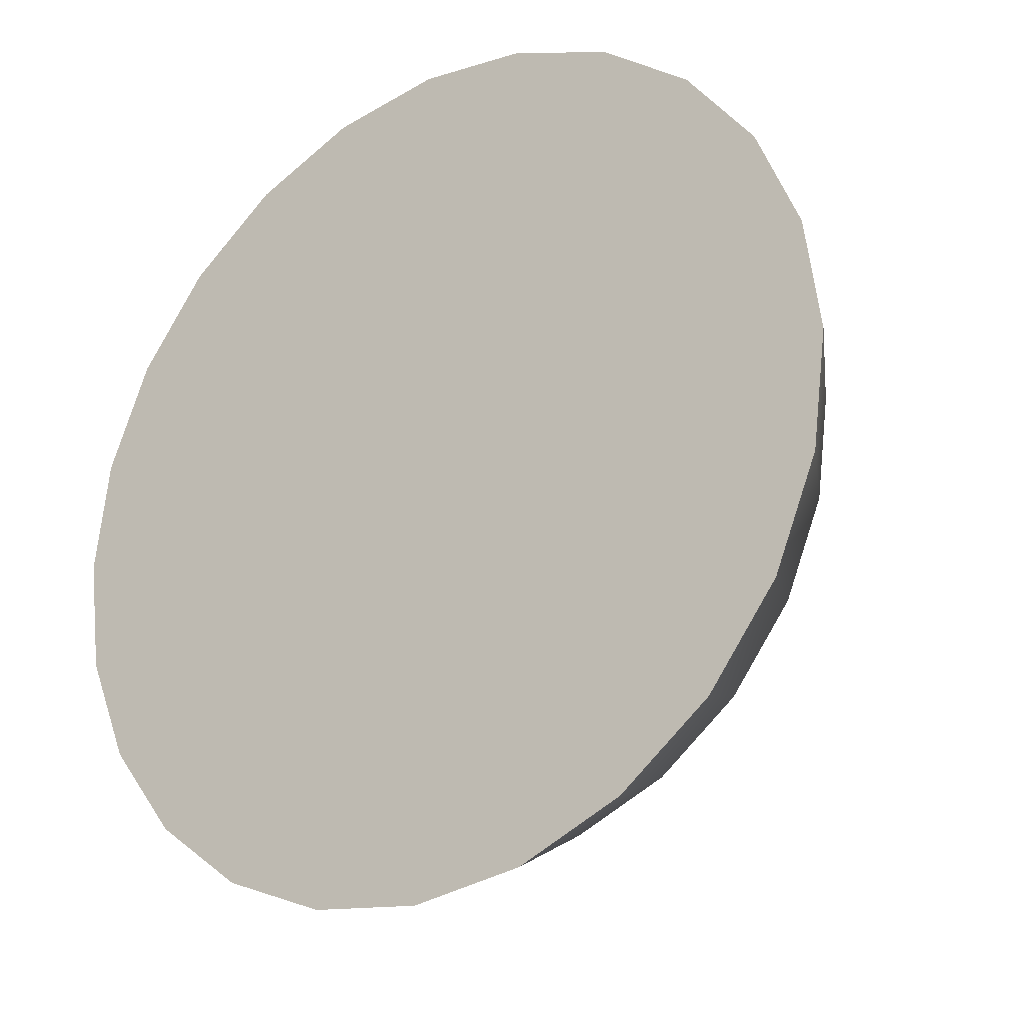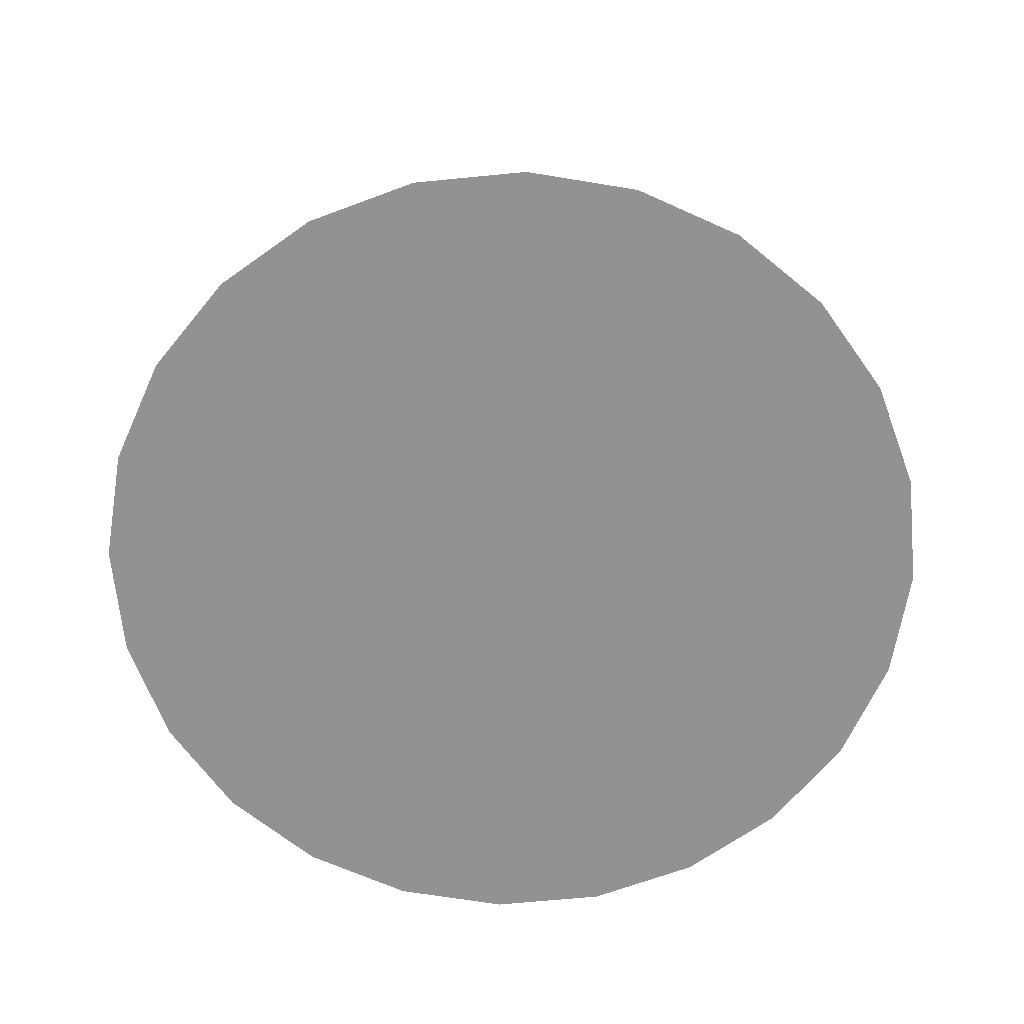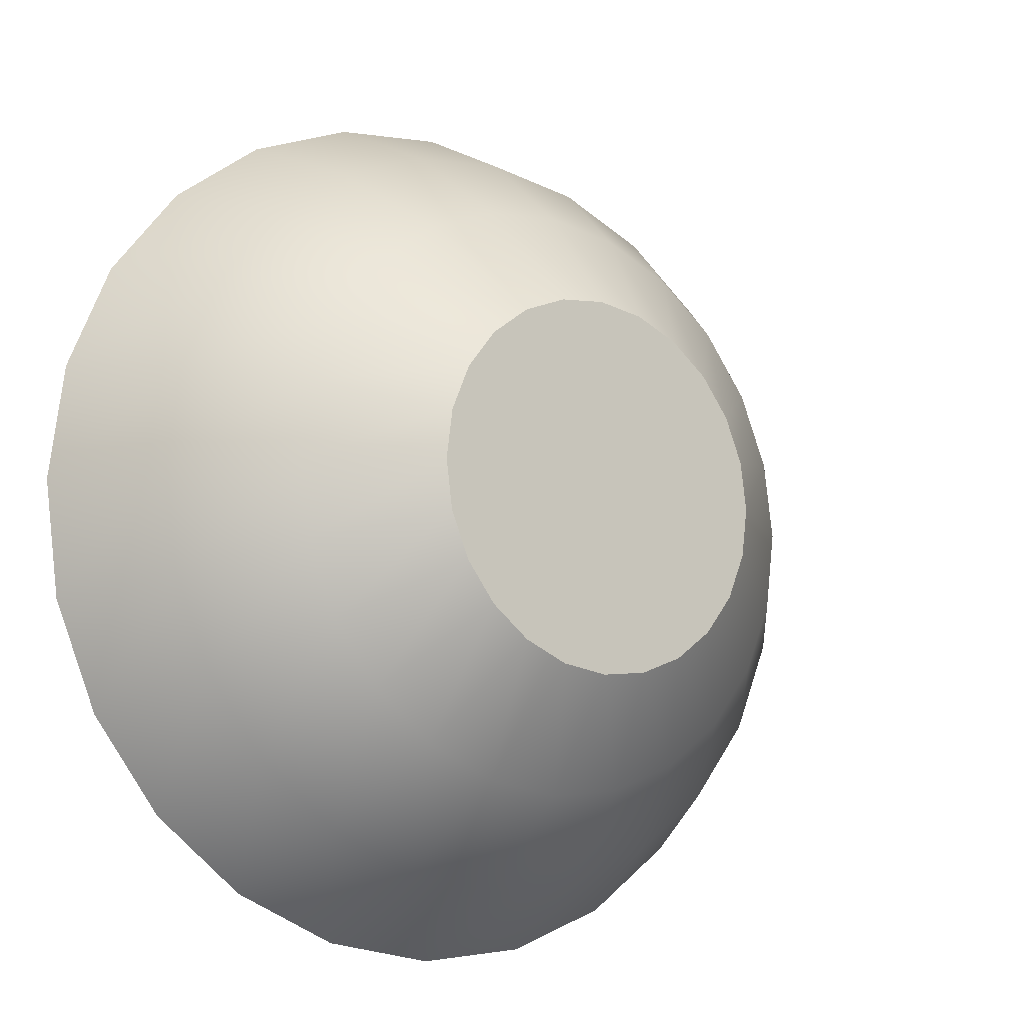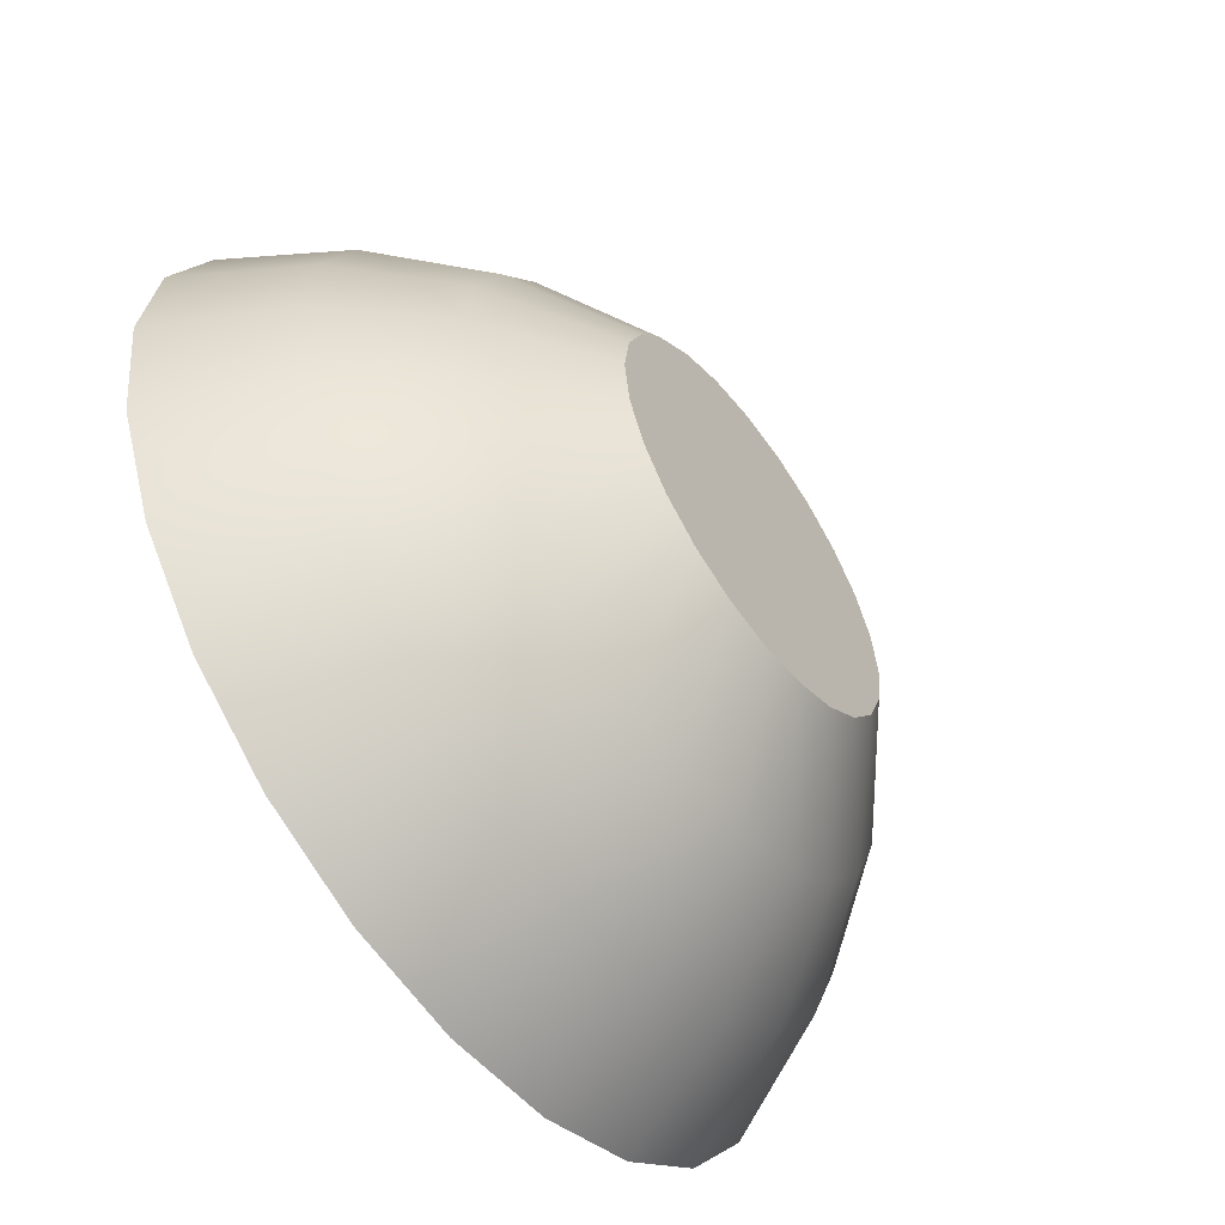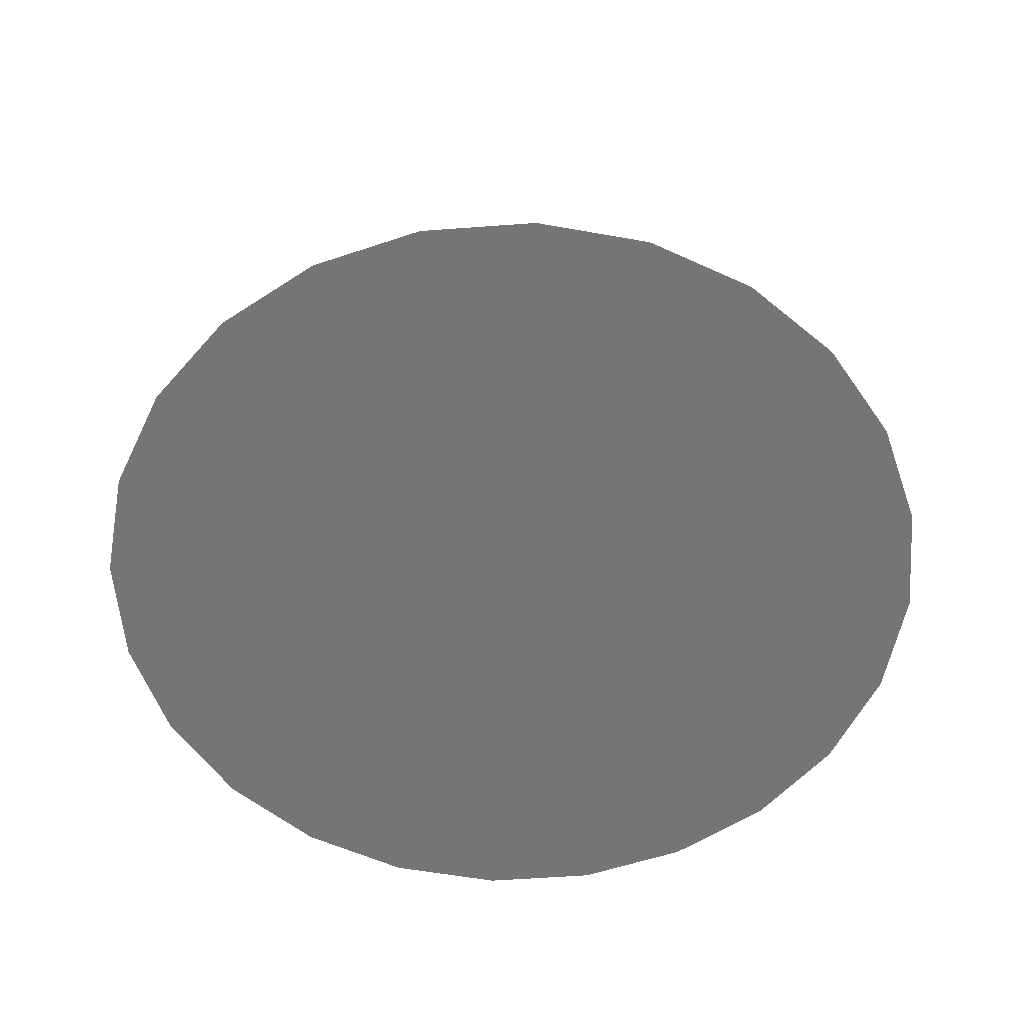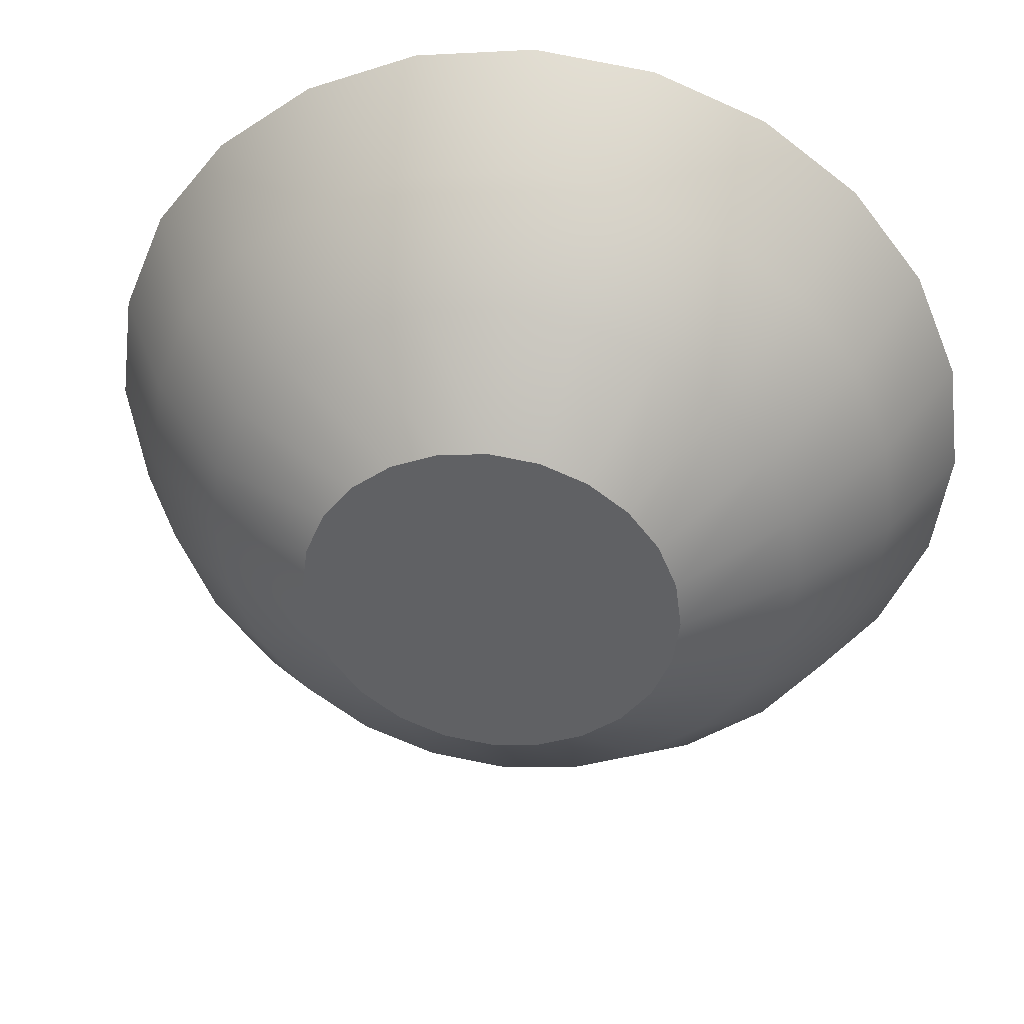
<metadata>
{"format":"obj","ext":"obj","renderer":"f3d","projection":"perspective","resolution":1024,"background":"white","views":[{"elev":-25.0,"azim":36.0,"up":"+Z"},{"elev":-66.3,"azim":73.1,"up":"+Y"},{"elev":-12.6,"azim":143.4,"up":"+Z"},{"elev":-57.3,"azim":126.3,"up":"+Z"},{"elev":-56.4,"azim":41.9,"up":"+Y"},{"elev":38.6,"azim":-171.7,"up":"+Z"}]}
</metadata>
<code>
o ruby_adapter_s1p2_0_1
v 0.3125 0.25 -7.745e-18
v 0.3019 0.25 0.08088
v 0.2706 0.25 0.1562
v 0.221 0.25 0.221
v 0.1562 0.25 0.2706
v 0.08088 0.25 0.3019
v -3.85e-17 0.25 0.3125
v -0.08088 0.25 0.3019
v -0.1562 0.25 0.2706
v -0.221 0.25 0.221
v -0.2706 0.25 0.1562
v -0.3019 0.25 0.08088
v -0.3125 0.25 3.053e-17
v -0.3019 0.25 -0.08088
v -0.2706 0.25 -0.1562
v -0.221 0.25 -0.221
v -0.1562 0.25 -0.2706
v -0.08088 0.25 -0.3019
v -1.15e-16 0.25 -0.3125
v 0.08088 0.25 -0.3019
v 0.1562 0.25 -0.2706
v 0.221 0.25 -0.221
v 0.2706 0.25 -0.1562
v 0.3019 0.25 -0.08088
v 0.75 -0.25 -8.384e-18
v 0.7244 -0.25 0.1941
v 0.6495 -0.25 0.375
v 0.5303 -0.25 0.5303
v 0.375 -0.25 0.6495
v 0.1941 -0.25 0.7244
v 1.123e-17 -0.25 0.75
v -0.1941 -0.25 0.7244
v -0.375 -0.25 0.6495
v -0.5303 -0.25 0.5303
v -0.6495 -0.25 0.375
v -0.7244 -0.25 0.1941
v -0.75 -0.25 8.346e-17
v -0.7244 -0.25 -0.1941
v -0.6495 -0.25 -0.375
v -0.5303 -0.25 -0.5303
v -0.375 -0.25 -0.6495
v -0.1941 -0.25 -0.7244
v -1.725e-16 -0.25 -0.75
v 0.1941 -0.25 -0.7244
v 0.375 -0.25 -0.6495
v 0.5303 -0.25 -0.5303
v 0.6495 -0.25 -0.375
v 0.7244 -0.25 -0.1941
v 0.6197 -0.05057 -0.1661
v 0.5557 -0.05057 -0.3208
v 0.4537 -0.05057 -0.4537
v 0.3208 -0.05057 -0.5557
v 0.1661 -0.05057 -0.6197
v -1.689e-16 -0.05057 -0.6416
v -0.1661 -0.05057 -0.6197
v -0.3208 -0.05057 -0.5557
v -0.4537 -0.05057 -0.4537
v -0.5557 -0.05057 -0.3208
v -0.6197 -0.05057 -0.1661
v -0.6416 -0.05057 7.38e-17
v -0.6197 -0.05057 0.1661
v -0.5557 -0.05057 0.3208
v -0.4537 -0.05057 0.4537
v -0.3208 -0.05057 0.5557
v -0.1661 -0.05057 0.6197
v 3.675e-18 -0.05057 0.6416
v 0.1661 -0.05057 0.6197
v 0.3208 -0.05057 0.5557
v 0.4537 -0.05057 0.4537
v 0.5557 -0.05057 0.3208
v 0.6197 -0.05057 0.1661
v 0.6416 -0.05057 -2.24e-17
v 0.4789 0.1161 -0.1283
v 0.4294 0.1161 -0.2479
v 0.3506 0.1161 -0.3506
v 0.2479 0.1161 -0.4294
v 0.1283 0.1161 -0.4789
v -1.515e-16 0.1161 -0.4958
v -0.1283 0.1161 -0.4789
v -0.2479 0.1161 -0.4294
v -0.3506 0.1161 -0.3506
v -0.4294 0.1161 -0.2479
v -0.4789 0.1161 -0.1283
v -0.4958 0.1161 5.962e-17
v -0.4789 0.1161 0.1283
v -0.4294 0.1161 0.2479
v -0.3506 0.1161 0.3506
v -0.2479 0.1161 0.4294
v -0.1283 0.1161 0.4789
v -1.29e-17 0.1161 0.4958
v 0.1283 0.1161 0.4789
v 0.2479 0.1161 0.4294
v 0.3506 0.1161 0.3506
v 0.4294 0.1161 0.2479
v 0.4789 0.1161 0.1283
v 0.4958 0.1161 -2.149e-17
g ruby_adapter_s1p2_0_1_default
f 1 24 23 22 21 20 19 18 17 16 15 14 13 12 11 10 9 8 7 6 5 4 3 2
f 26 27 28 29 30 31 32 33 34 35 36 37 38 39 40 41 42 43 44 45 46 47 48 25
f 1 96 73 24
f 2 95 96 1
f 3 94 95 2
f 4 93 94 3
f 5 92 93 4
f 6 91 92 5
f 7 90 91 6
f 8 89 90 7
f 9 88 89 8
f 10 87 88 9
f 11 86 87 10
f 12 85 86 11
f 13 84 85 12
f 14 83 84 13
f 15 82 83 14
f 16 81 82 15
f 17 80 81 16
f 18 79 80 17
f 19 78 79 18
f 20 77 78 19
f 21 76 77 20
f 22 75 76 21
f 23 74 75 22
f 24 73 74 23
f 25 72 71 26
f 26 71 70 27
f 27 70 69 28
f 28 69 68 29
f 29 68 67 30
f 30 67 66 31
f 31 66 65 32
f 32 65 64 33
f 33 64 63 34
f 34 63 62 35
f 35 62 61 36
f 36 61 60 37
f 37 60 59 38
f 38 59 58 39
f 39 58 57 40
f 40 57 56 41
f 41 56 55 42
f 42 55 54 43
f 43 54 53 44
f 44 53 52 45
f 45 52 51 46
f 46 51 50 47
f 47 50 49 48
f 48 49 72 25
f 49 73 96 72
f 50 74 73 49
f 51 75 74 50
f 52 76 75 51
f 53 77 76 52
f 54 78 77 53
f 55 79 78 54
f 56 80 79 55
f 57 81 80 56
f 58 82 81 57
f 59 83 82 58
f 60 84 83 59
f 61 85 84 60
f 62 86 85 61
f 63 87 86 62
f 64 88 87 63
f 65 89 88 64
f 66 90 89 65
f 67 91 90 66
f 68 92 91 67
f 69 93 92 68
f 70 94 93 69
f 71 95 94 70
f 72 96 95 71

</code>
